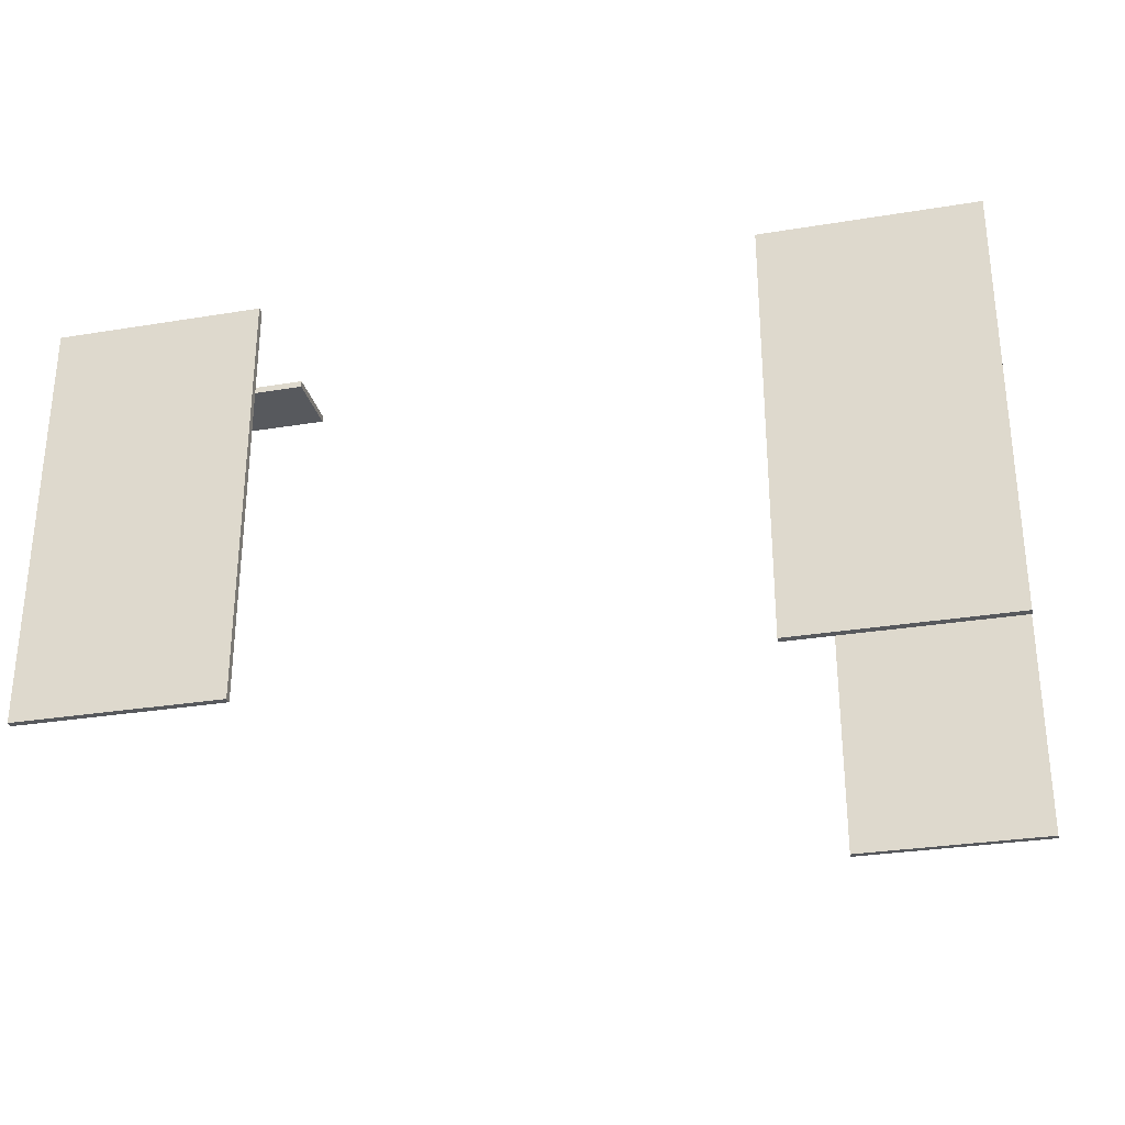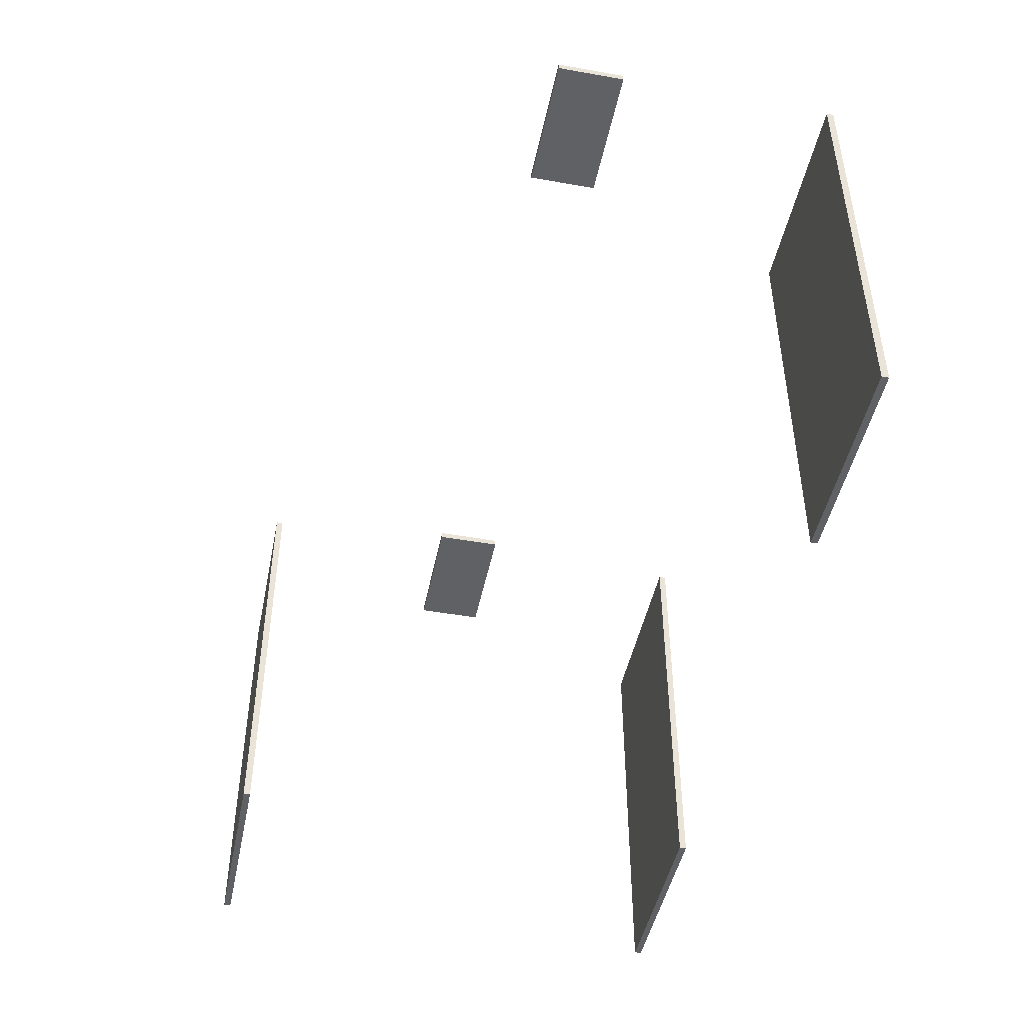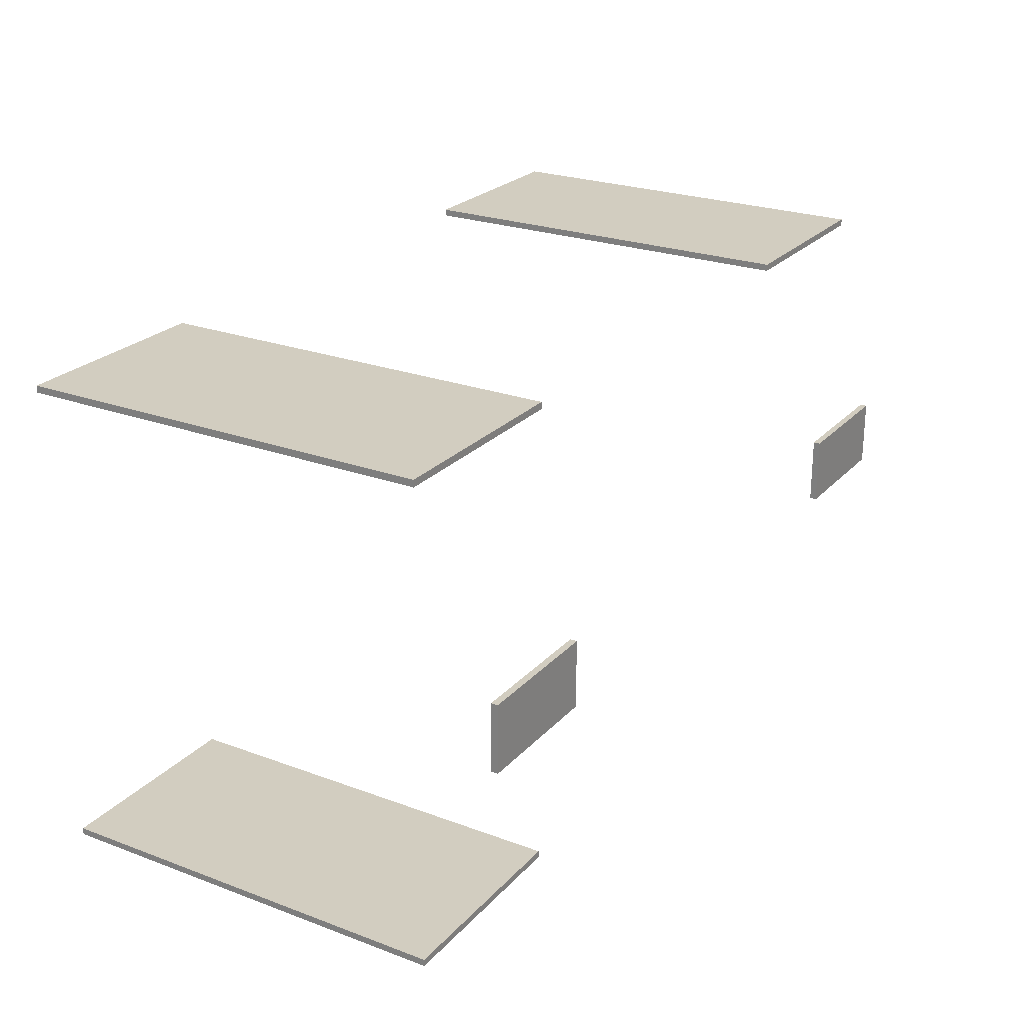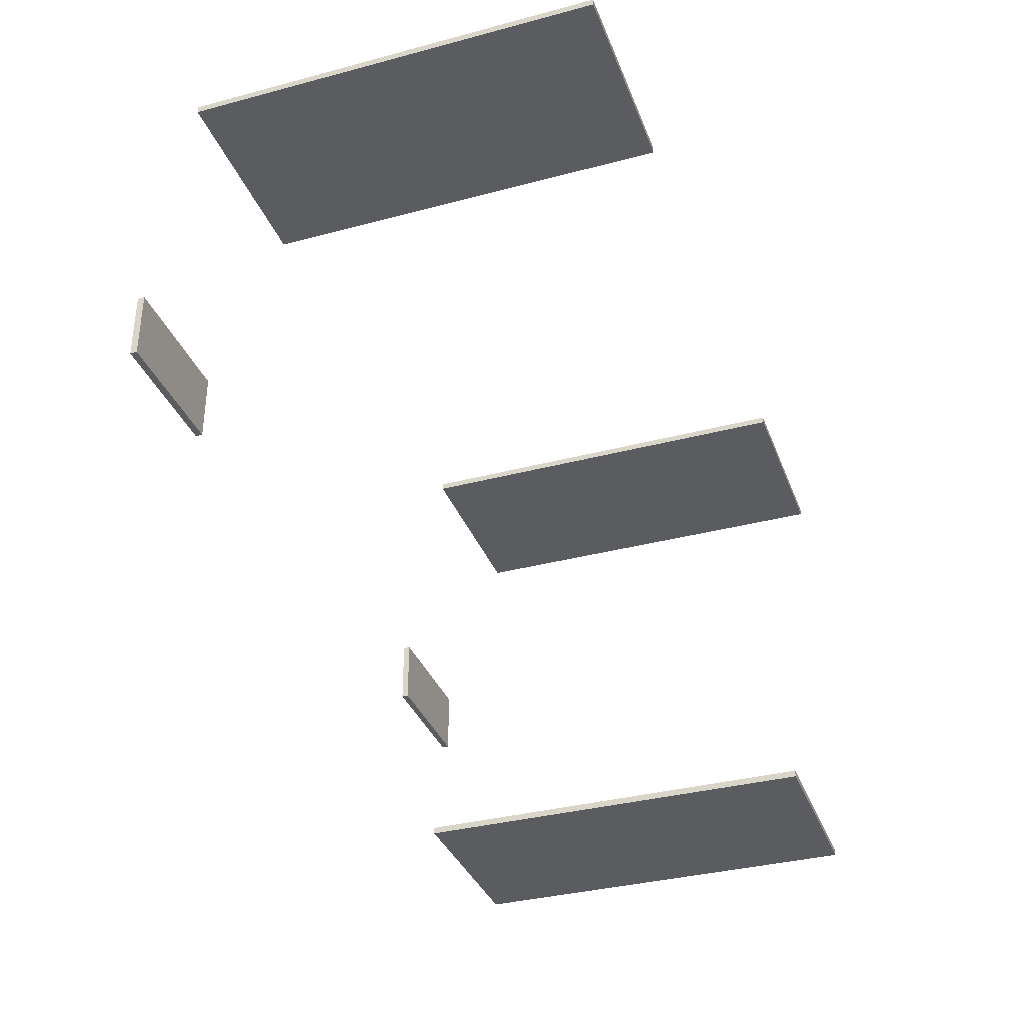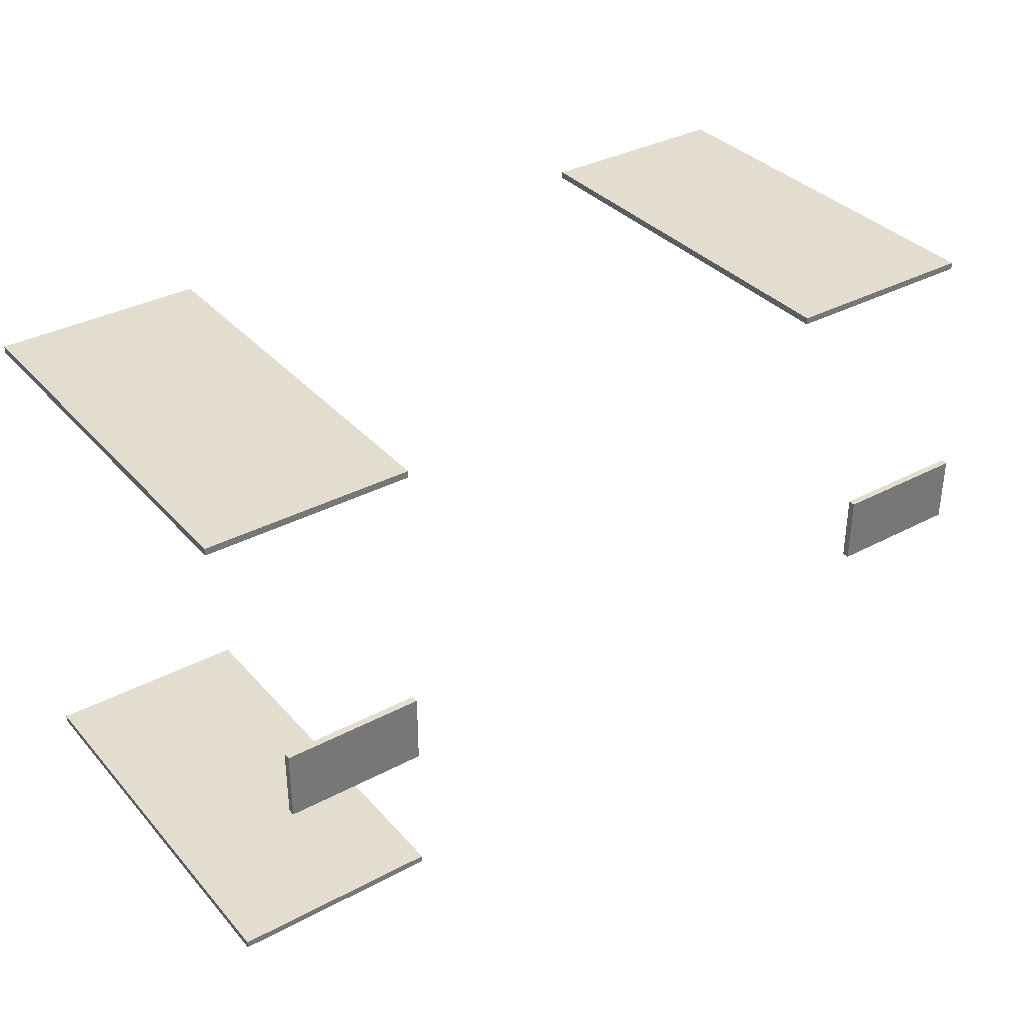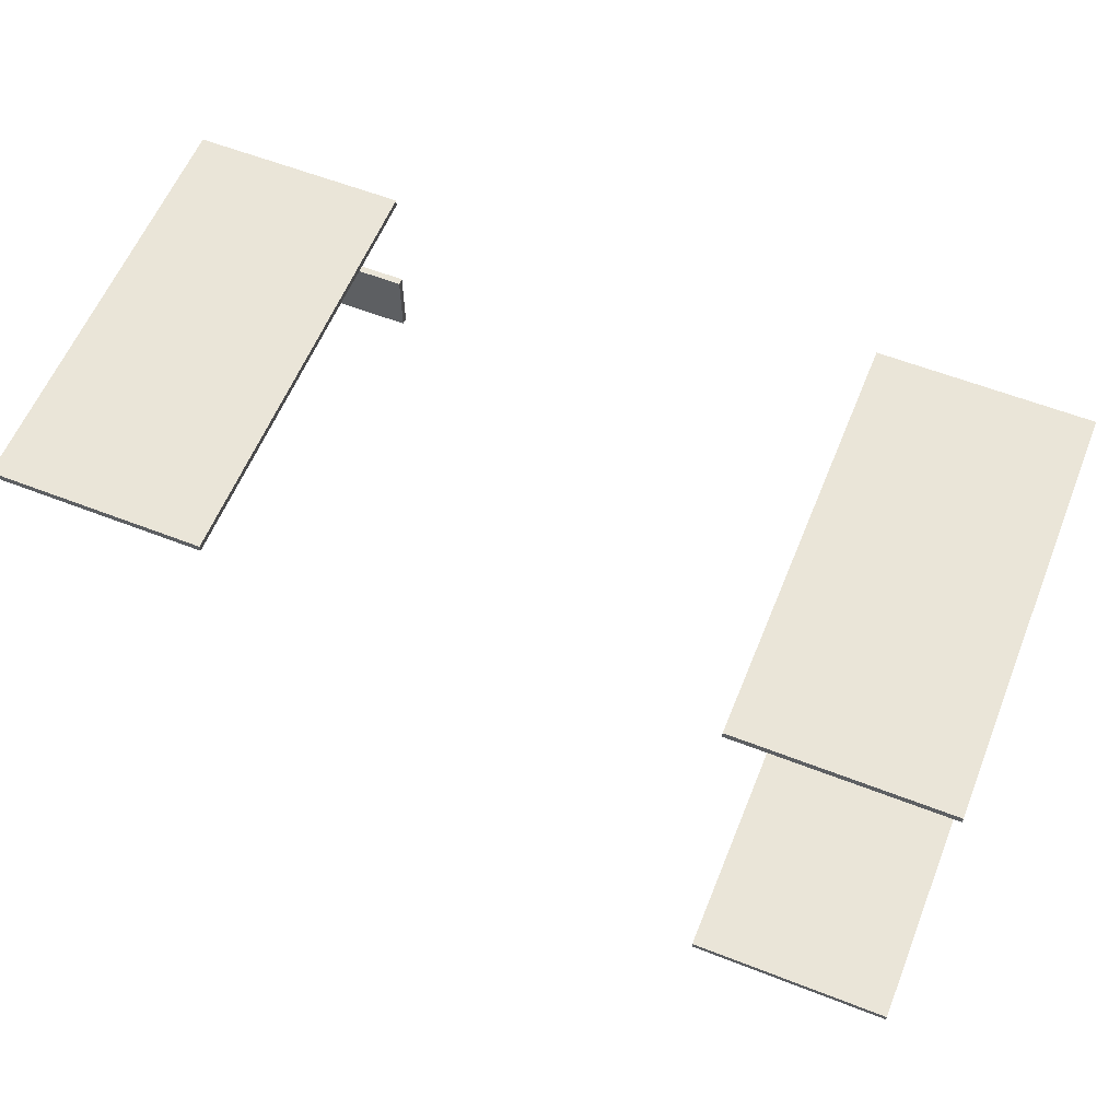
<metadata>
{"format":"obj","ext":"obj","renderer":"f3d","projection":"perspective","resolution":1024,"background":"white","views":[{"elev":-29.7,"azim":13.6,"up":"+Y"},{"elev":-46.3,"azim":-101.4,"up":"+Y"},{"elev":24.4,"azim":121.4,"up":"+Z"},{"elev":-35.1,"azim":-70.6,"up":"+Z"},{"elev":35.0,"azim":144.7,"up":"+Z"},{"elev":59.2,"azim":21.9,"up":"+Z"}]}
</metadata>
<code>
g 16
v -14.25 3.034 -1.775
v -15.75 -0.0003677 -1.775
v -14.25 -0.0003677 -1.775
v -15.75 3.034 -1.775
v -14.25 3.034 -1.725
v -15.75 -0.0003677 -1.725
v -15.75 3.034 -1.725
v -14.25 -0.0003677 -1.725
v -14.25 -0.0003677 -1.725
v -15.75 -0.0003677 -1.775
v -15.75 -0.0003677 -1.725
v -14.25 -0.0003677 -1.775
v -14.25 3.034 -1.725
v -14.25 -0.0003677 -1.775
v -14.25 -0.0003677 -1.725
v -14.25 3.034 -1.775
v -15.75 3.034 -1.725
v -14.25 3.034 -1.775
v -14.25 3.034 -1.725
v -15.75 3.034 -1.775
v -15.75 -0.0003677 -1.725
v -15.75 3.034 -1.775
v -15.75 3.034 -1.725
v -15.75 -0.0003677 -1.775
v -19.25 3.034 1.725
v -20.75 -0.000368 1.725
v -19.25 -0.000368 1.725
v -20.75 3.034 1.725
v -19.25 3.034 1.775
v -20.75 -0.000368 1.775
v -20.75 3.034 1.775
v -19.25 -0.000368 1.775
v -19.25 -0.000368 1.775
v -20.75 -0.000368 1.725
v -20.75 -0.000368 1.775
v -19.25 -0.000368 1.725
v -19.25 3.034 1.775
v -19.25 -0.000368 1.725
v -19.25 -0.000368 1.775
v -19.25 3.034 1.725
v -20.75 3.034 1.775
v -19.25 3.034 1.725
v -19.25 3.034 1.775
v -20.75 3.034 1.725
v -20.75 -0.000368 1.775
v -20.75 3.034 1.725
v -20.75 3.034 1.775
v -20.75 -0.000368 1.725
v -14.25 3.034 1.725
v -15.75 -0.0003683 1.725
v -14.25 -0.0003683 1.725
v -15.75 3.034 1.725
v -14.25 3.034 1.775
v -15.75 -0.0003683 1.775
v -15.75 3.034 1.775
v -14.25 -0.0003683 1.775
v -14.25 -0.0003683 1.775
v -15.75 -0.0003683 1.725
v -15.75 -0.0003683 1.775
v -14.25 -0.0003683 1.725
v -14.25 3.034 1.775
v -14.25 -0.0003683 1.725
v -14.25 -0.0003683 1.775
v -14.25 3.034 1.725
v -15.75 3.034 1.775
v -14.25 3.034 1.725
v -14.25 3.034 1.775
v -15.75 3.034 1.725
v -15.75 -0.0003683 1.775
v -15.75 3.034 1.725
v -15.75 3.034 1.775
v -15.75 -0.0003683 1.725
v -14.48 3.478 -0.2493
v -15.48 3.478 0.2507
v -15.48 3.478 -0.2493
v -14.48 3.478 0.2507
v -14.48 3.428 -0.2493
v -15.48 3.428 0.2507
v -14.48 3.428 0.2507
v -15.48 3.428 -0.2493
v -15.48 3.428 -0.2493
v -15.48 3.478 0.2507
v -15.48 3.428 0.2507
v -15.48 3.478 -0.2493
v -14.48 3.428 -0.2493
v -15.48 3.478 -0.2493
v -15.48 3.428 -0.2493
v -14.48 3.478 -0.2493
v -14.48 3.428 0.2507
v -14.48 3.478 -0.2493
v -14.48 3.428 -0.2493
v -14.48 3.478 0.2507
v -15.48 3.428 0.2507
v -14.48 3.478 0.2507
v -14.48 3.428 0.2507
v -15.48 3.478 0.2507
v -19.51 3.475 -0.2493
v -20.51 3.475 0.2507
v -20.51 3.475 -0.2493
v -19.51 3.475 0.2507
v -19.51 3.425 -0.2493
v -20.51 3.425 0.2507
v -19.51 3.425 0.2507
v -20.51 3.425 -0.2493
v -20.51 3.425 -0.2493
v -20.51 3.475 0.2507
v -20.51 3.425 0.2507
v -20.51 3.475 -0.2493
v -19.51 3.425 -0.2493
v -20.51 3.475 -0.2493
v -20.51 3.425 -0.2493
v -19.51 3.475 -0.2493
v -19.51 3.425 0.2507
v -19.51 3.475 -0.2493
v -19.51 3.425 -0.2493
v -19.51 3.475 0.2507
v -20.51 3.425 0.2507
v -19.51 3.475 0.2507
v -19.51 3.425 0.2507
v -20.51 3.475 0.2507
g 16_0
f 3 2 1
f 4 1 2
f 7 6 5
f 8 5 6
f 11 10 9
f 12 9 10
f 15 14 13
f 16 13 14
f 19 18 17
f 20 17 18
f 23 22 21
f 24 21 22
f 27 26 25
f 28 25 26
f 31 30 29
f 32 29 30
f 35 34 33
f 36 33 34
f 39 38 37
f 40 37 38
f 43 42 41
f 44 41 42
f 47 46 45
f 48 45 46
f 51 50 49
f 52 49 50
f 55 54 53
f 56 53 54
f 59 58 57
f 60 57 58
f 63 62 61
f 64 61 62
f 67 66 65
f 68 65 66
f 71 70 69
f 72 69 70
f 75 74 73
f 76 73 74
f 79 78 77
f 80 77 78
f 83 82 81
f 84 81 82
f 87 86 85
f 88 85 86
f 91 90 89
f 92 89 90
f 95 94 93
f 96 93 94
f 99 98 97
f 100 97 98
f 103 102 101
f 104 101 102
f 107 106 105
f 108 105 106
f 111 110 109
f 112 109 110
f 115 114 113
f 116 113 114
f 119 118 117
f 120 117 118

</code>
